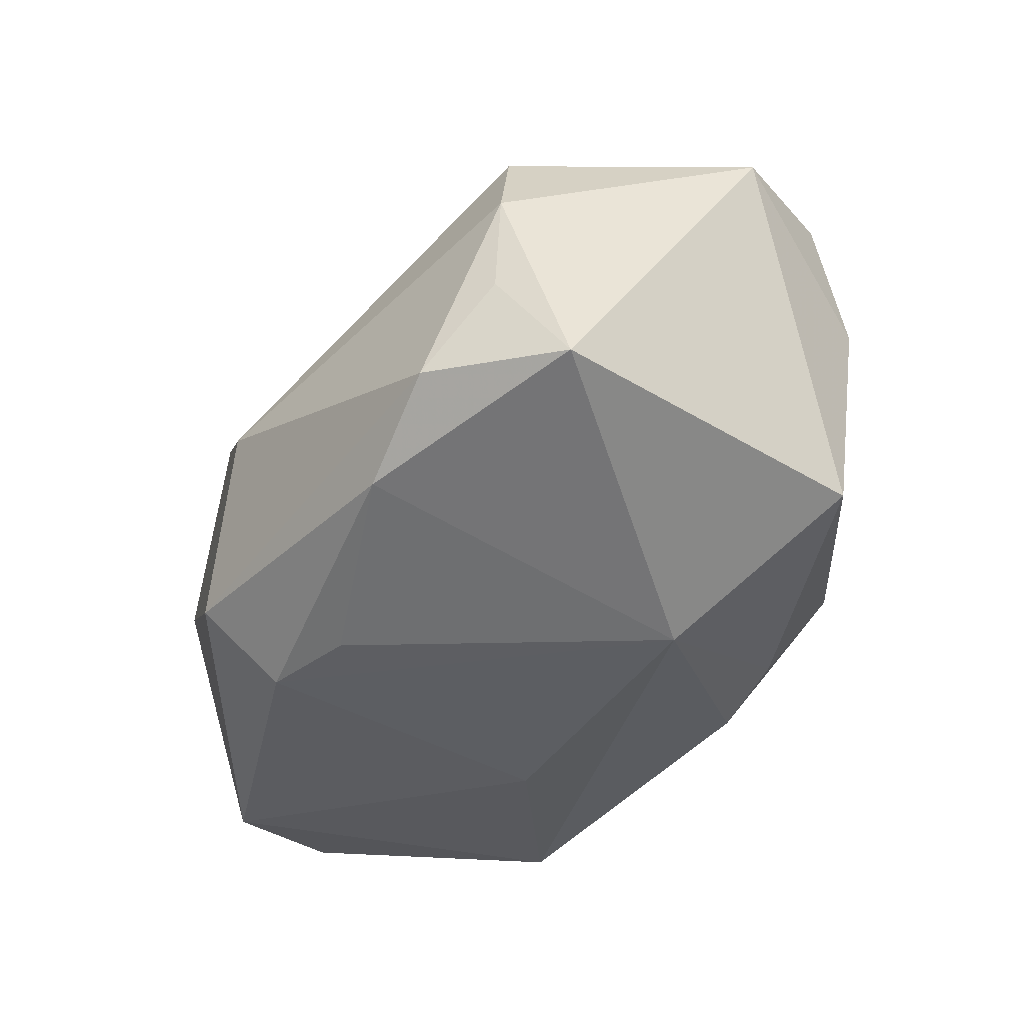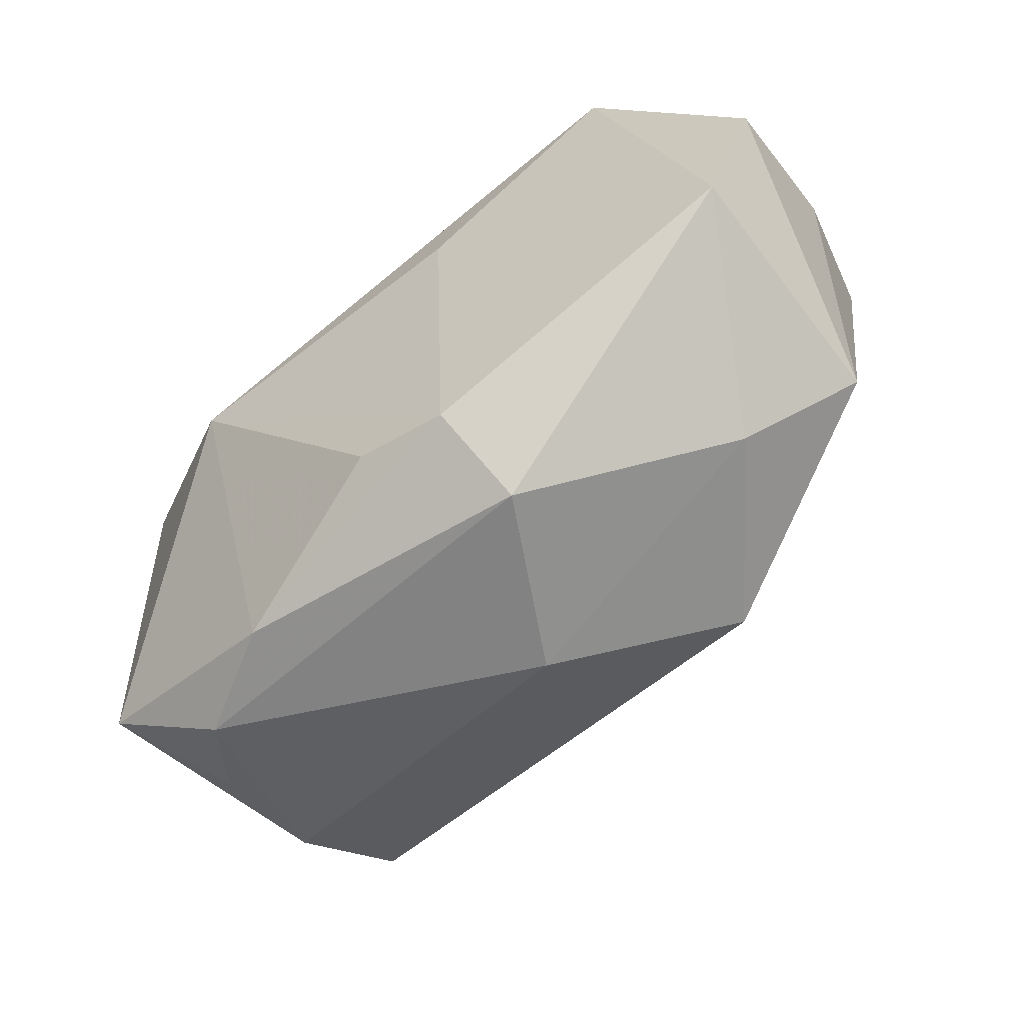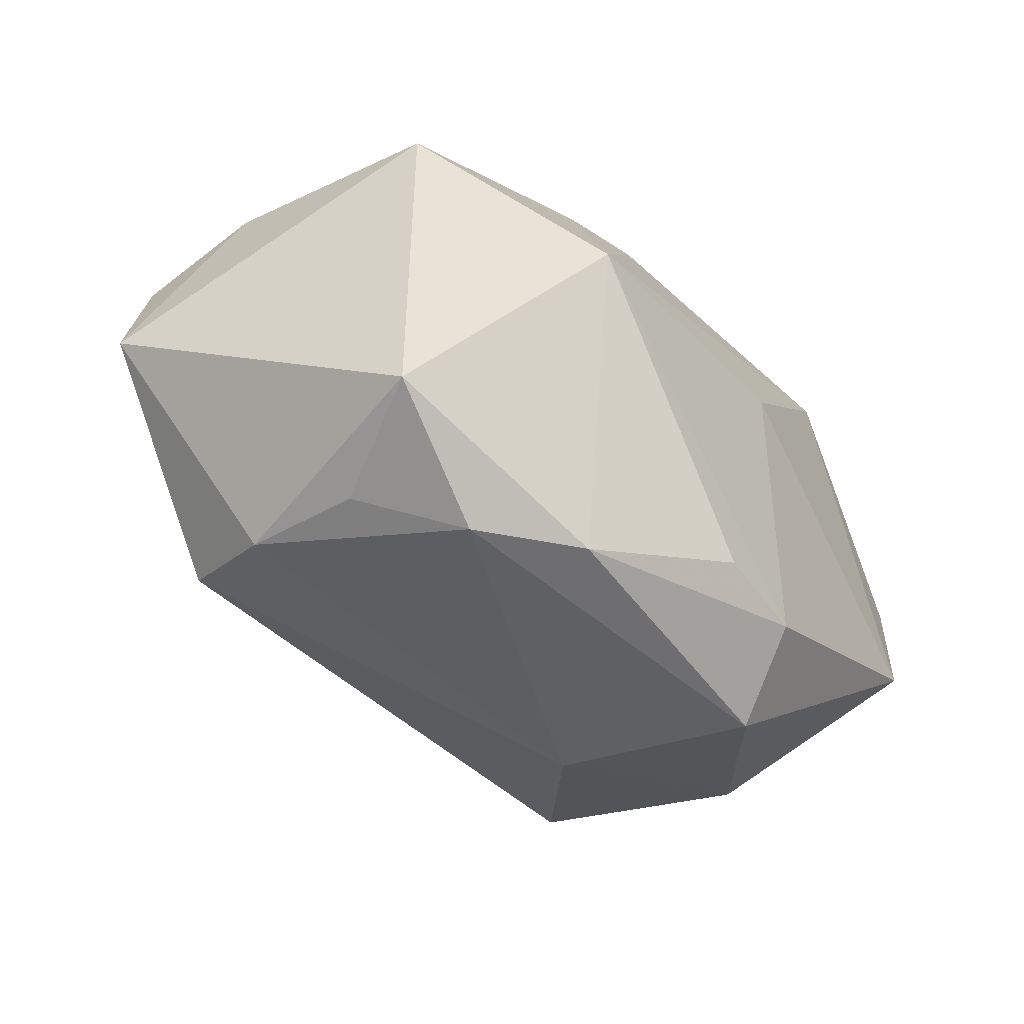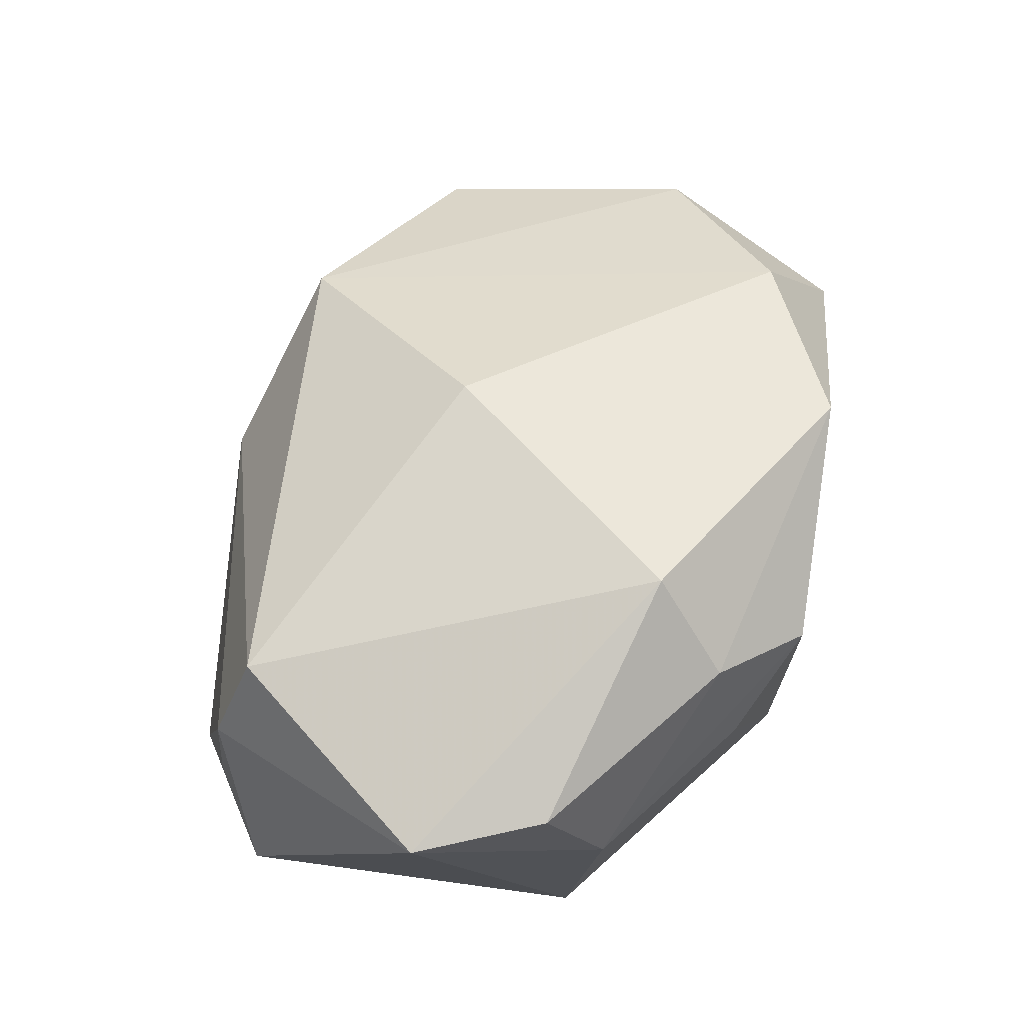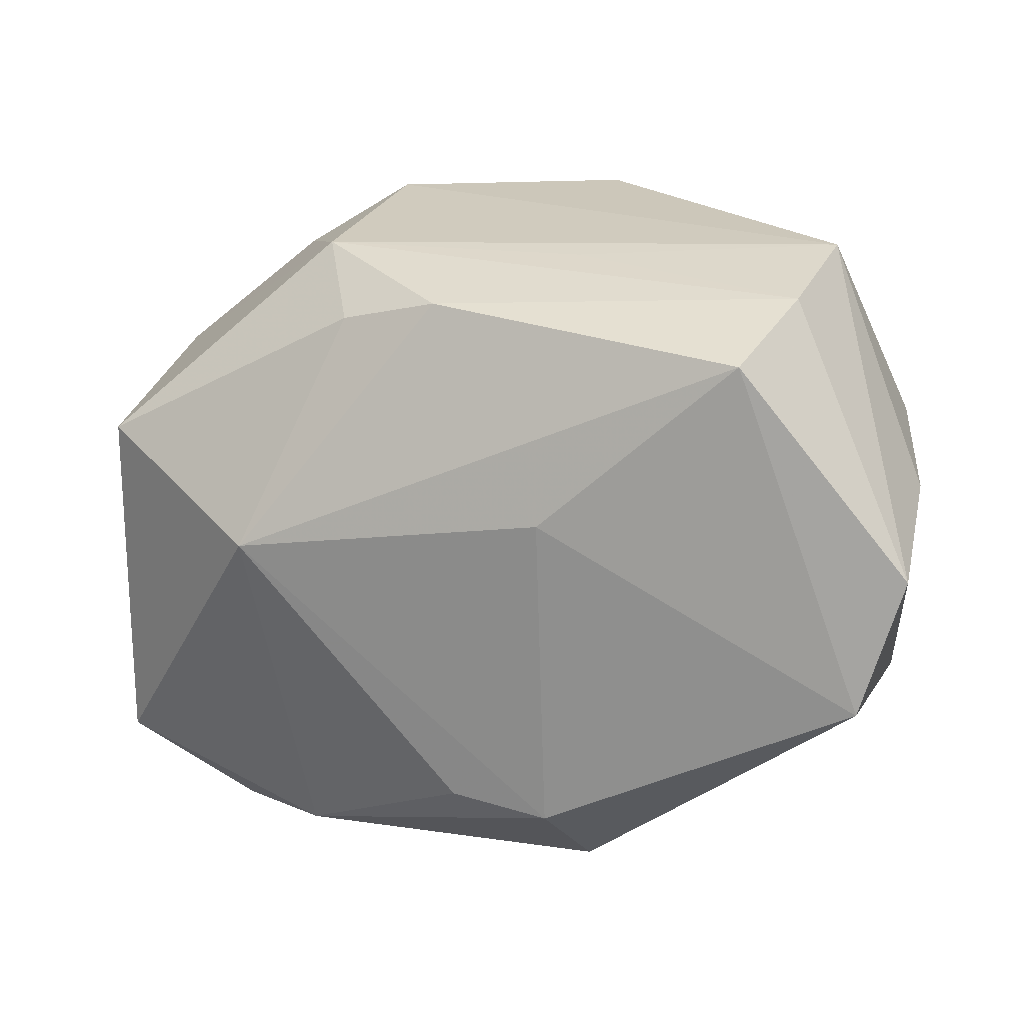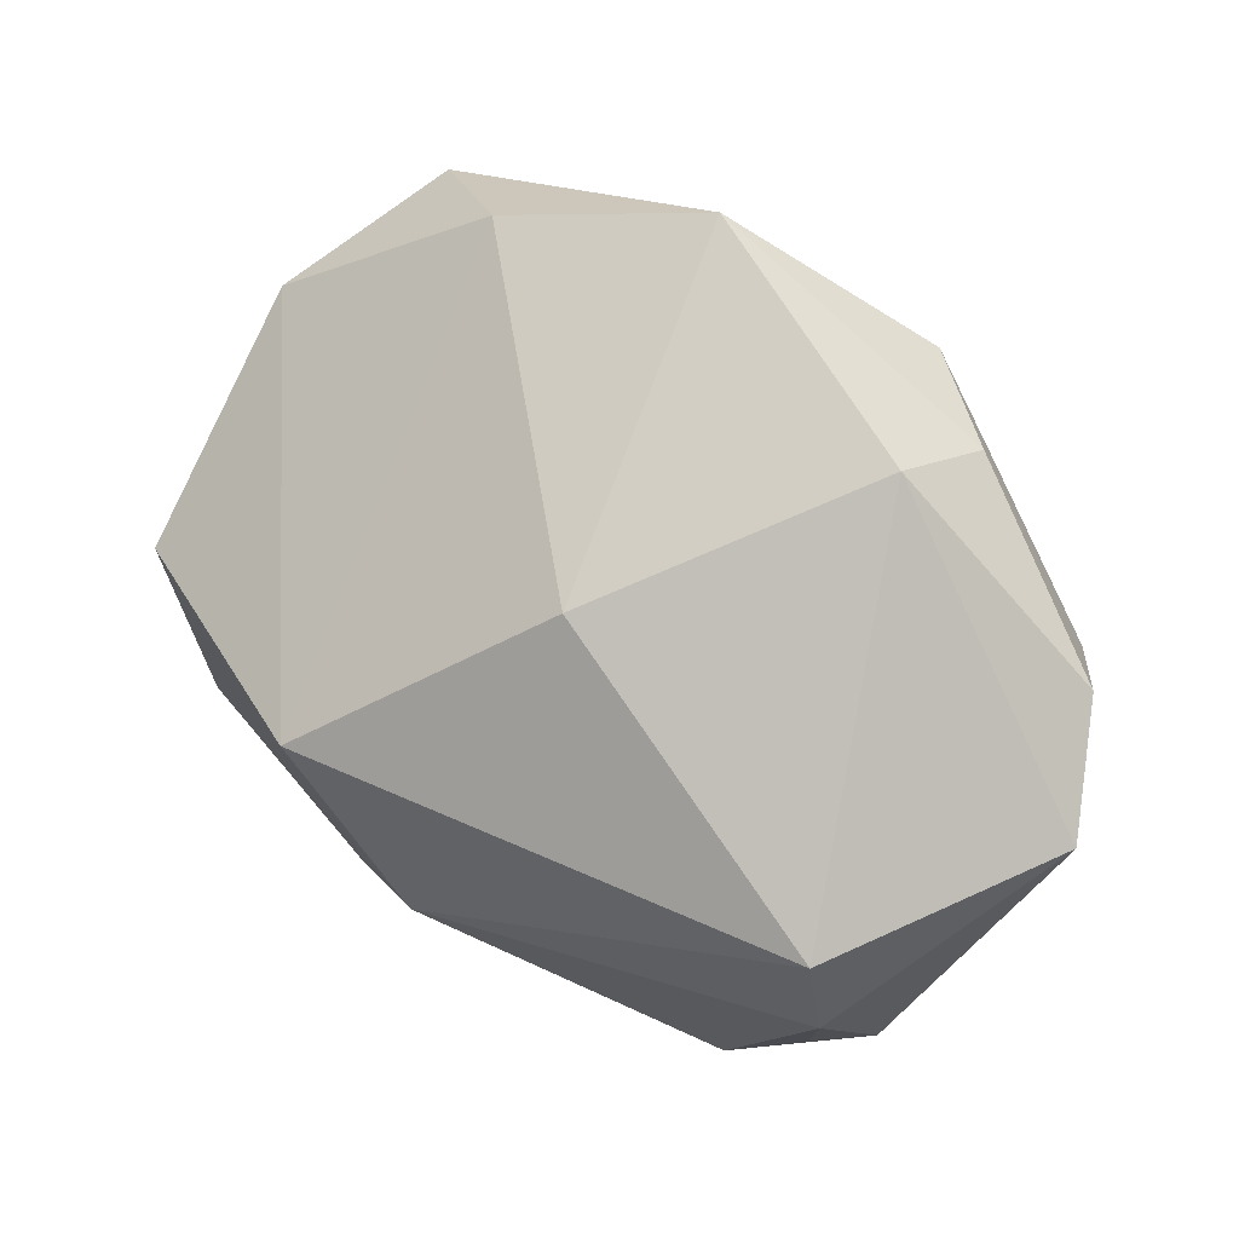
<metadata>
{"format":"obj","ext":"obj","renderer":"f3d","projection":"perspective","resolution":1024,"background":"white","views":[{"elev":-37.4,"azim":52.3,"up":"+Z"},{"elev":-54.2,"azim":-143.8,"up":"+Y"},{"elev":-44.5,"azim":125.5,"up":"+Y"},{"elev":64.7,"azim":98.2,"up":"+Z"},{"elev":21.4,"azim":-164.3,"up":"+Y"},{"elev":79.9,"azim":25.8,"up":"+Z"}]}
</metadata>
<code>
v 0.01559 0.0141 0.02622
v 0.0346 -0.02227 -0.01196
v -0.008353 0.02677 -0.003981
v 0.02859 -0.02493 0.008207
v -0.001316 -0.02015 -0.02113
v -0.03807 -0.01283 0.002104
v 0.02548 -0.02167 0.01762
v -0.009984 -0.02144 -0.02118
v -0.03734 0.01085 0.008147
v -0.02578 0.0222 -0.01896
v -0.02243 0.02112 0.0179
v -0.0291 -0.02064 -0.003486
v 0.03612 0.006981 0.01787
v 0.01091 0.0219 -0.01315
v 0.01409 0.02771 0.01466
v 0.02205 0.02278 0.008774
v -0.0127 -0.0281 -0.01472
v -0.005449 -0.0304 0.0002389
v 0.03485 0.01207 0.007997
v -0.005695 0.02771 0.02244
v 0.02885 -0.02572 -0.002266
v -0.009205 0.007251 -0.02177
v 0.0148 0.0267 -0.005322
v -0.0194 -0.02364 0.01115
v 0.03439 0.009065 -0.01211
v -0.02901 0.0256 -0.008949
v -0.03072 0.02771 0.002243
v 0.002236 0.02421 -0.01432
v 0.02318 -0.02927 -0.01034
v -0.002781 -0.006106 0.02292
v 0.02064 0.02034 0.01911
v -0.04069 0.003859 -0.01745
v 0.01429 -0.02769 -0.01596
v -0.04012 0.007783 -0.004086
v 0.04004 -0.004435 0.01642
v 0.01847 0.002438 -0.02177
v -0.03723 -0.008229 -0.01931
f 20 11 30
f 30 1 20
f 11 20 27
f 27 20 15
f 22 10 36
f 36 8 22
f 37 6 32
f 37 8 17
f 37 22 8
f 32 10 37
f 10 22 37
f 30 11 24
f 5 8 36
f 25 2 36
f 35 2 25
f 25 19 35
f 26 10 32
f 32 27 26
f 12 37 17
f 6 37 12
f 12 24 6
f 17 18 12
f 18 24 12
f 13 1 35
f 35 19 13
f 36 2 33
f 33 5 36
f 17 8 33
f 8 5 33
f 14 25 36
f 15 19 16
f 3 26 27
f 11 27 9
f 9 24 11
f 6 24 9
f 1 13 31
f 15 20 31
f 31 20 1
f 31 19 15
f 31 13 19
f 2 21 29
f 29 33 2
f 29 18 17
f 17 33 29
f 25 14 23
f 19 25 23
f 23 16 19
f 15 16 23
f 23 27 15
f 23 3 27
f 26 3 23
f 34 27 32
f 34 9 27
f 32 6 34
f 6 9 34
f 7 24 18
f 30 24 7
f 7 1 30
f 35 1 7
f 28 23 14
f 36 10 28
f 28 14 36
f 10 26 28
f 26 23 28
f 18 29 4
f 4 7 18
f 4 29 21
f 35 7 4
f 4 2 35
f 4 21 2

</code>
